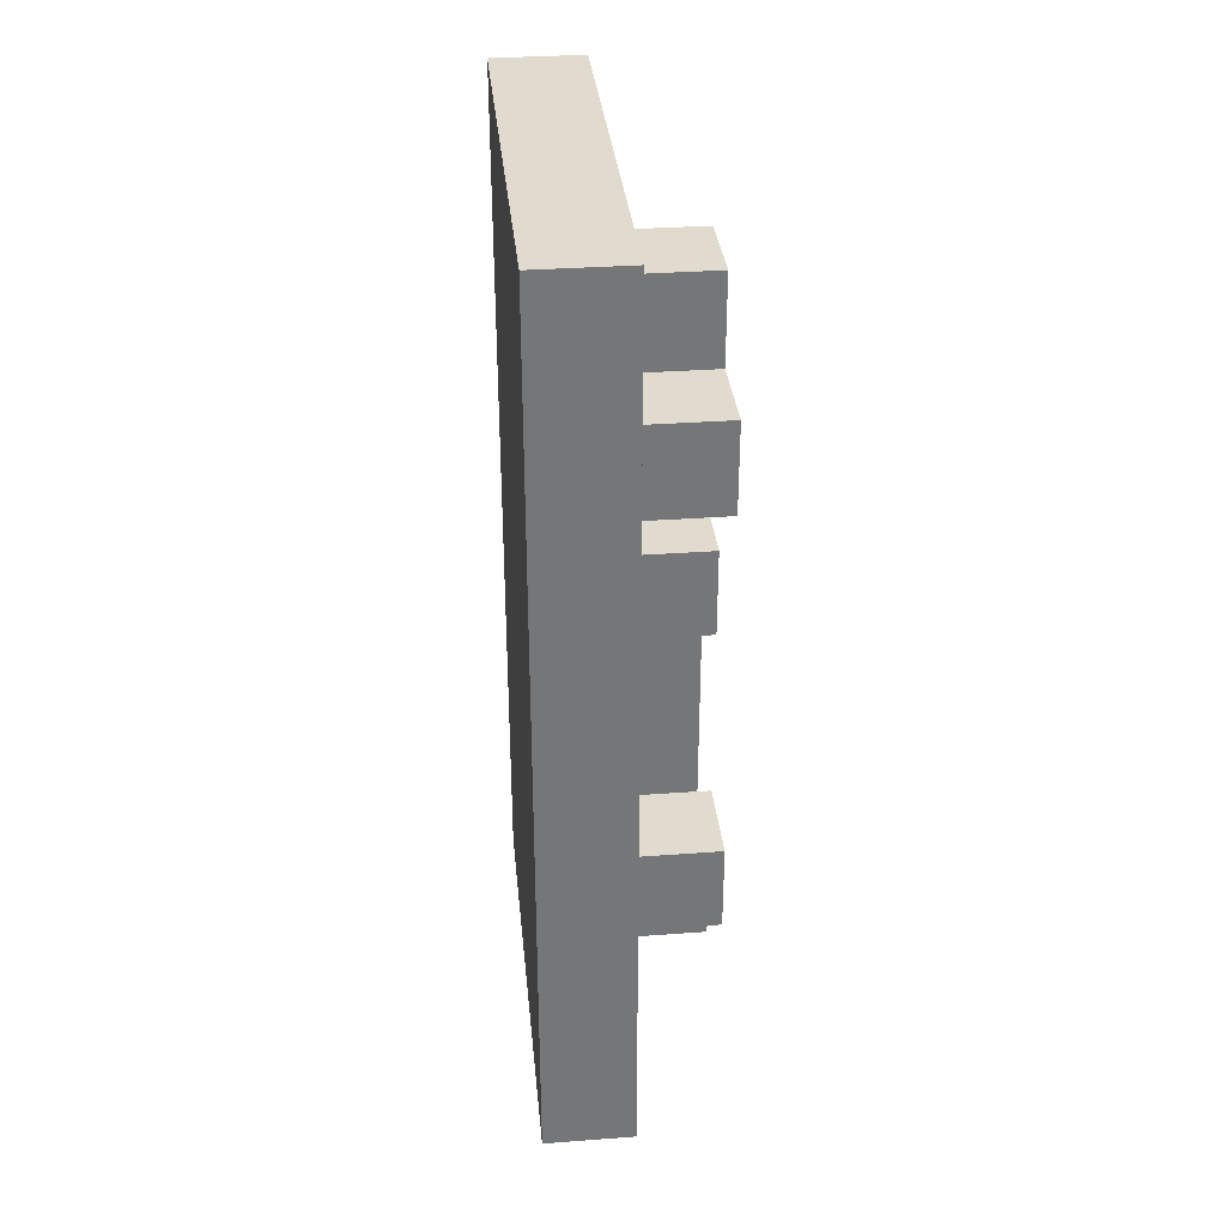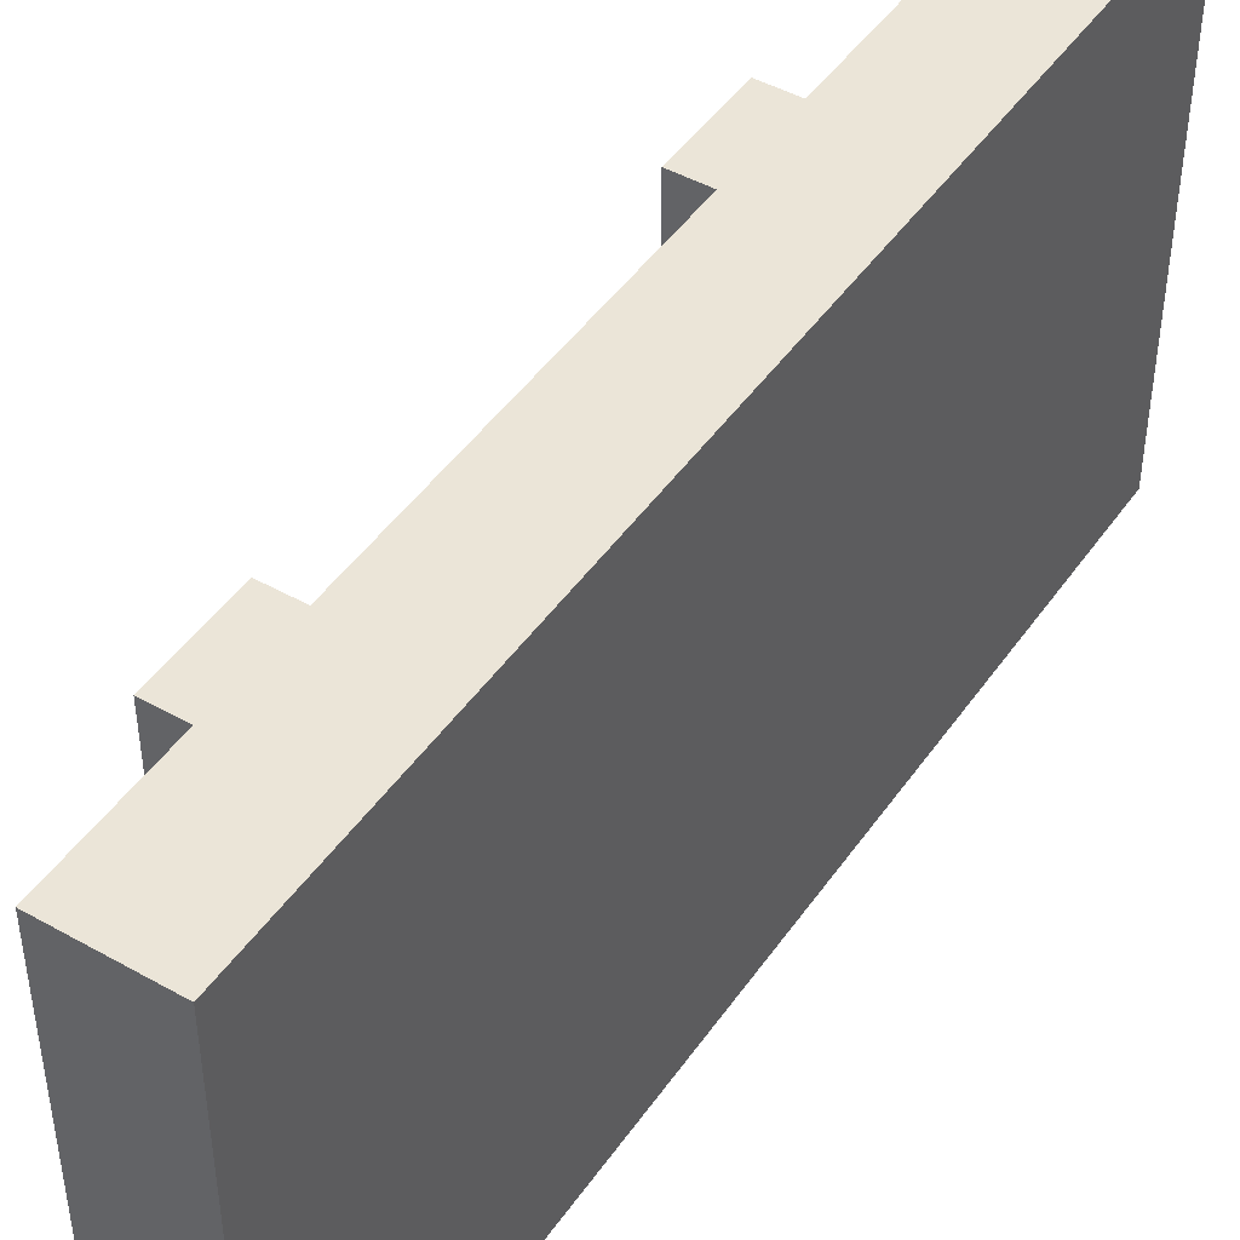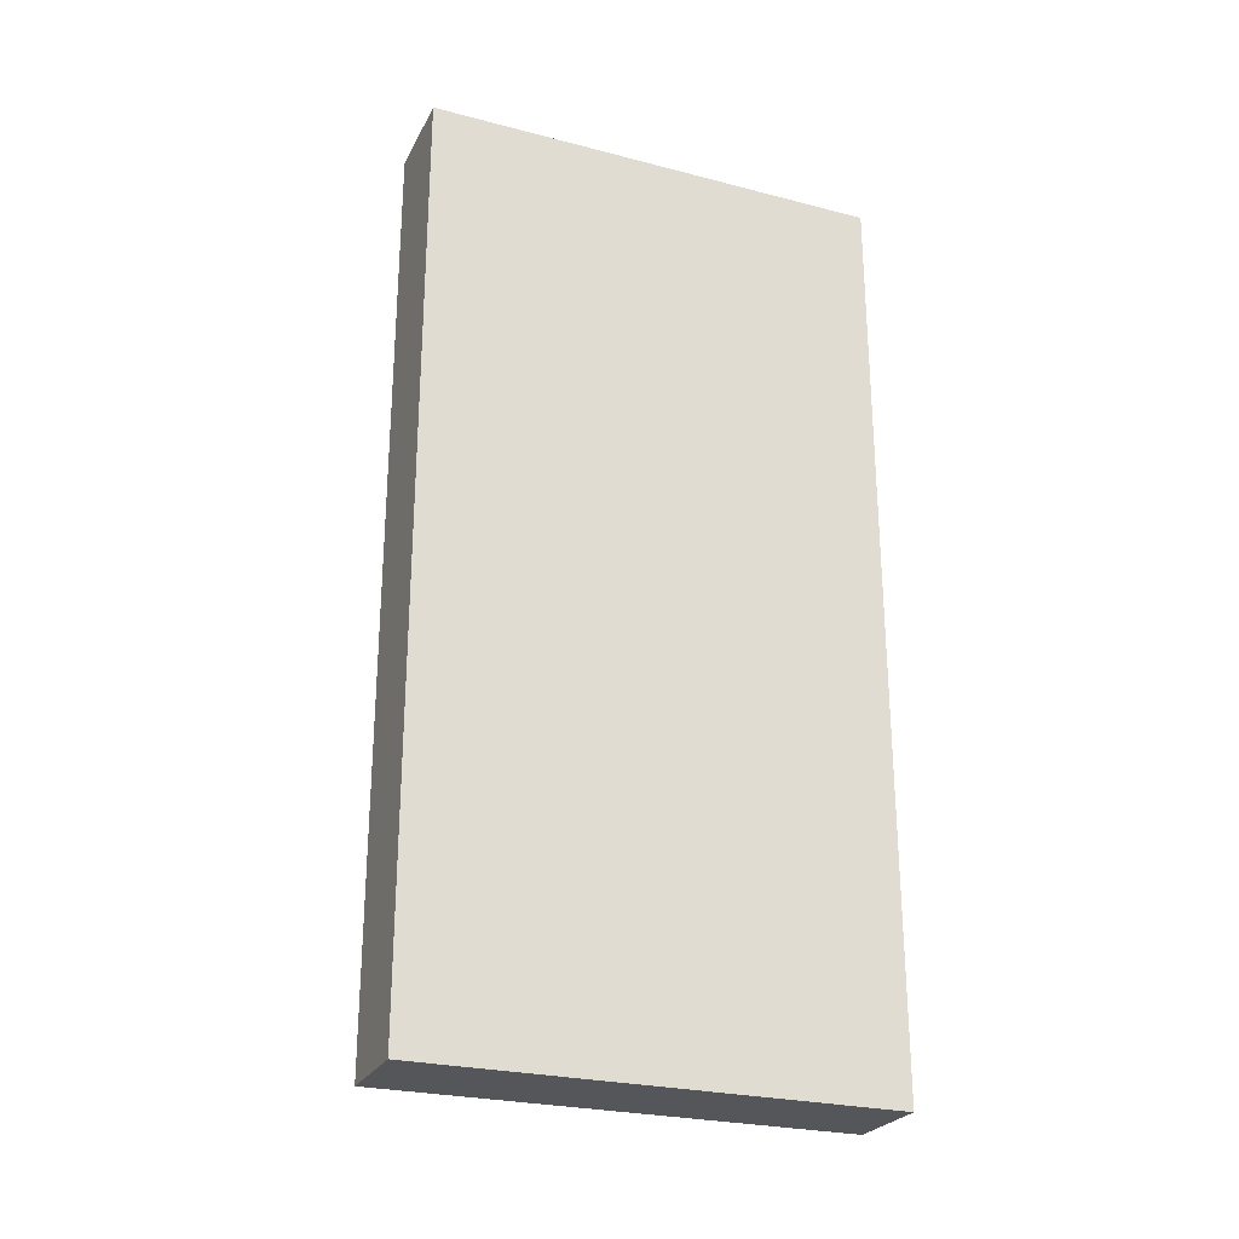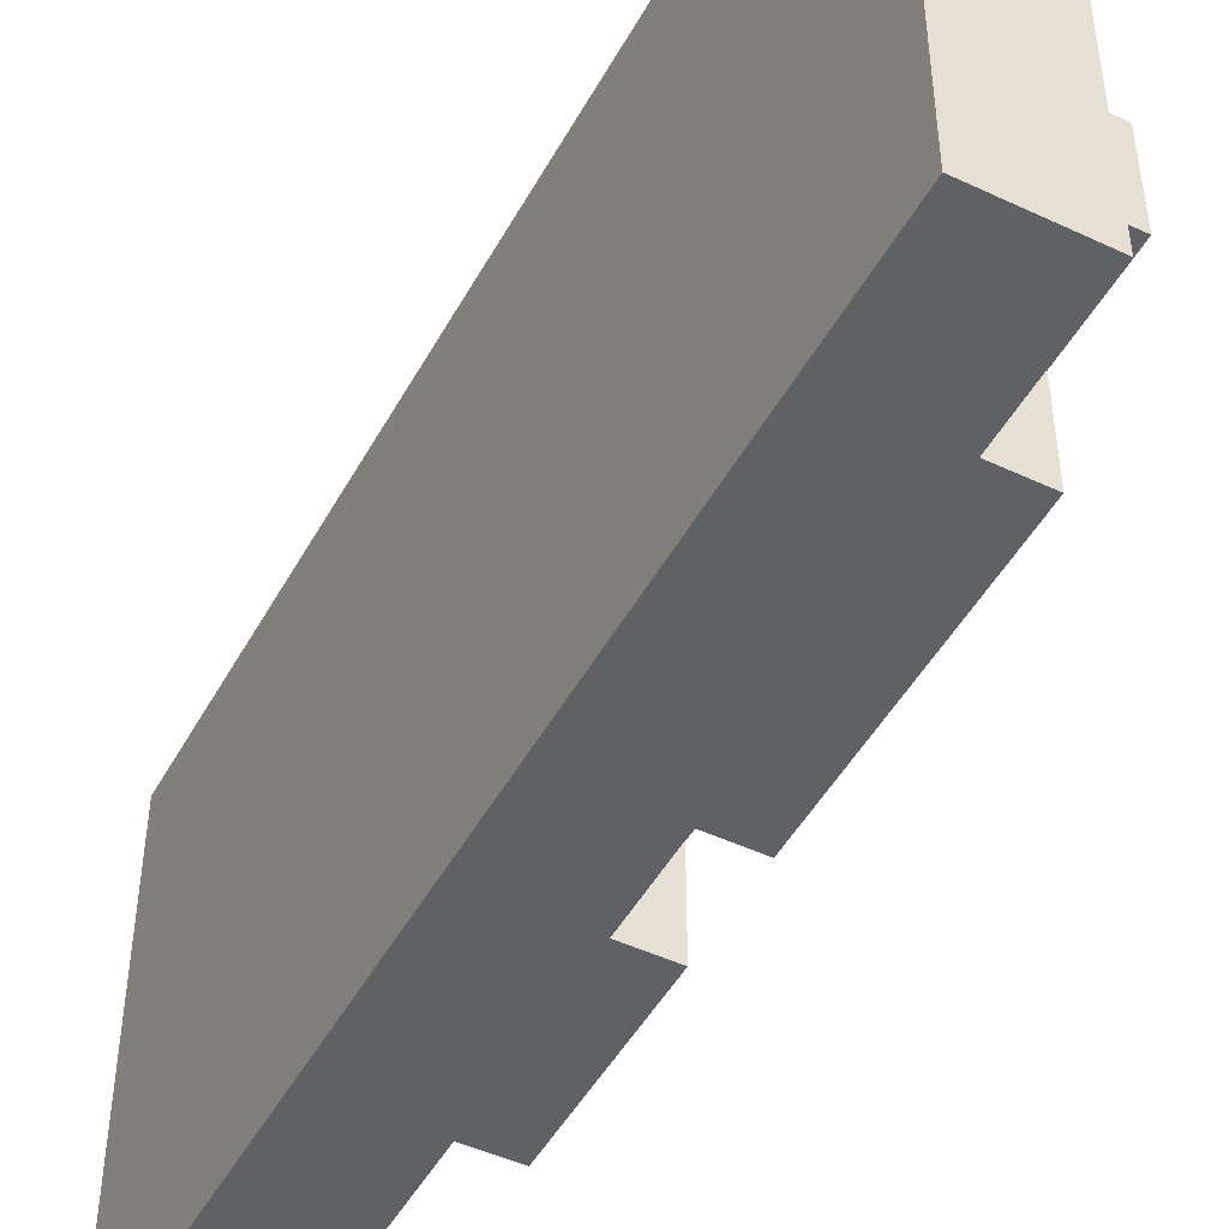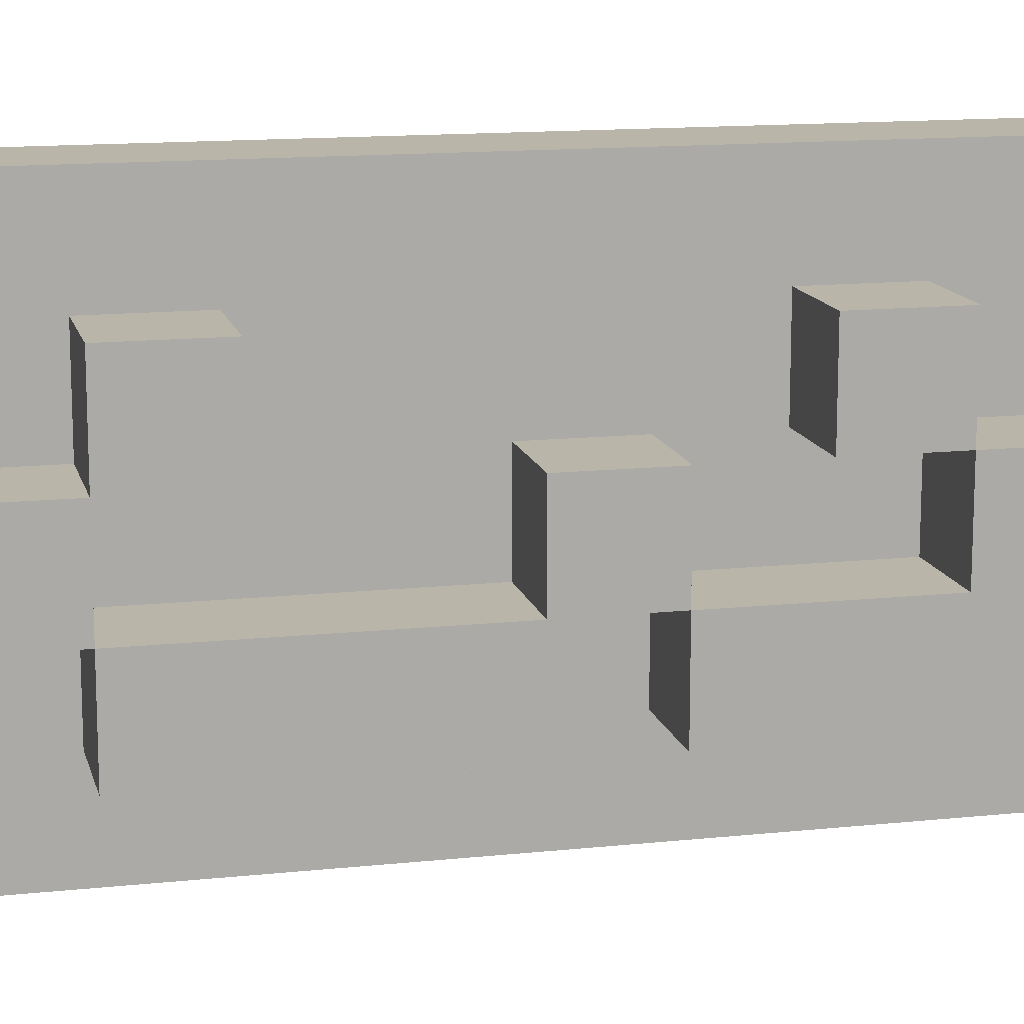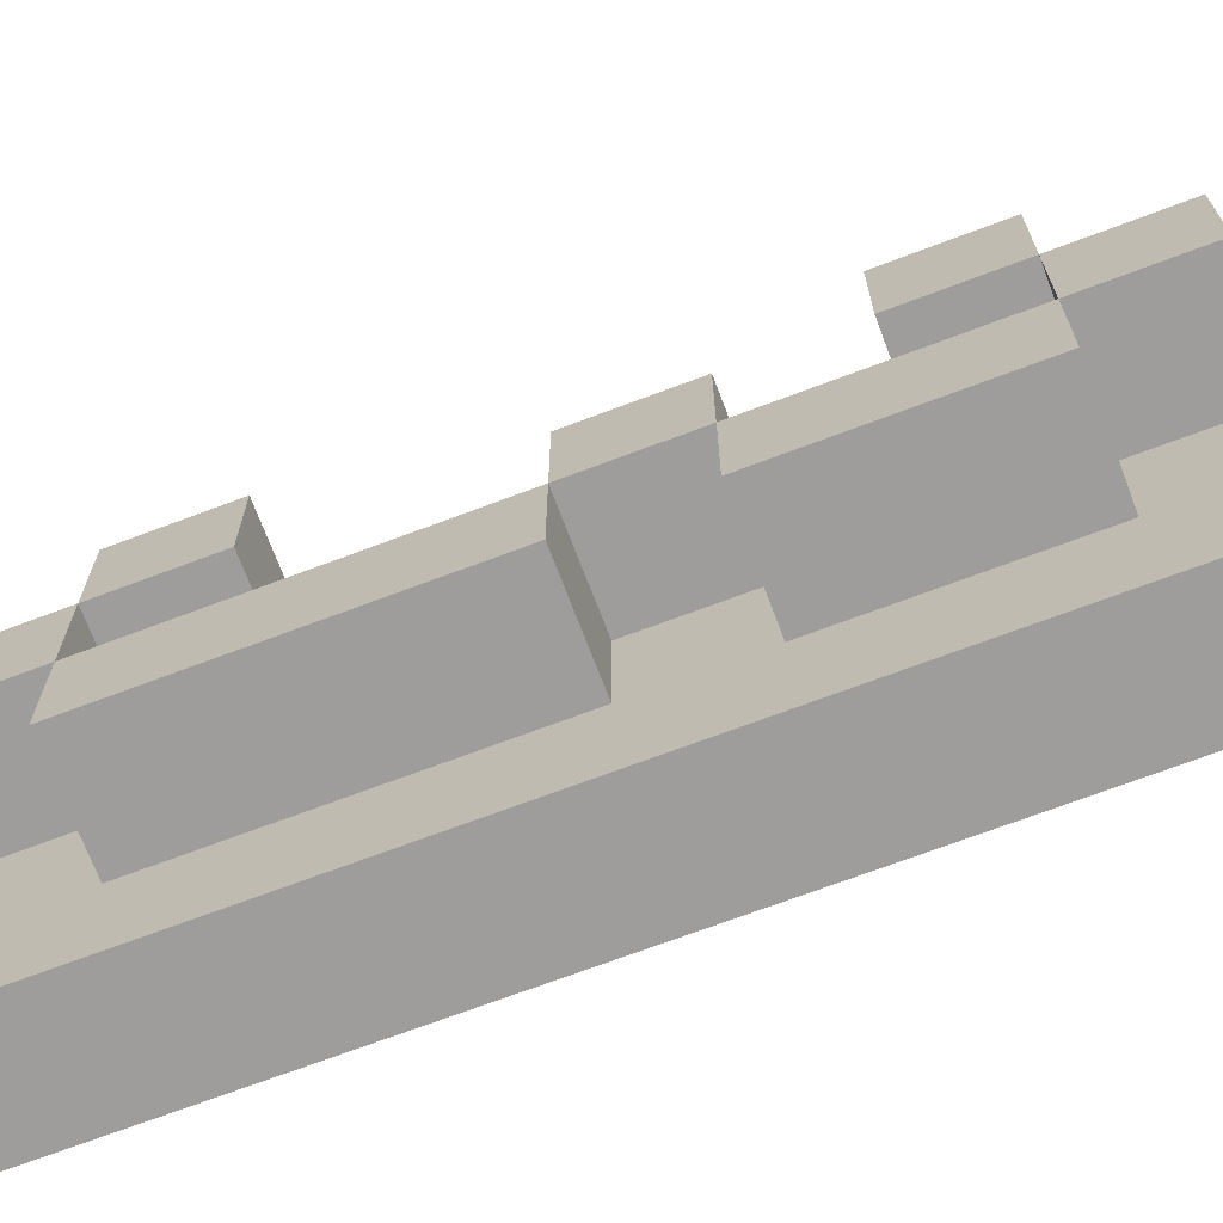
<metadata>
{"format":"obj","ext":"obj","renderer":"f3d","projection":"perspective","resolution":1024,"background":"white","views":[{"elev":33.7,"azim":-5.7,"up":"+Y"},{"elev":46.0,"azim":-147.2,"up":"+Z"},{"elev":-26.0,"azim":-112.3,"up":"+Y"},{"elev":-47.9,"azim":-27.8,"up":"+Z"},{"elev":13.7,"azim":76.6,"up":"+Z"},{"elev":-70.6,"azim":110.7,"up":"+Z"}]}
</metadata>
<code>
g number_plate_3
v -1 0 2.5
v -1 0 -2.5
v -1 10 2.5
v -1 10 -2.5
v 0 0 2.5
v 0 0 -2.5
v 0 1 0.5
v 0 1 -0.5
v 0 2 1.5
v 0 2 0.5
v 0 2 -0.5
v 0 2 -1.5
v 0 3 1.5
v 0 3 0.5
v 0 5 0.5
v 0 5 -0.5
v 0 5 -1.5
v 0 6 0.5
v 0 6 -0.5
v 0 6 -1.5
v 0 7 1.5
v 0 7 0.5
v 0 8 1.5
v 0 8 0.5
v 0 8 -0.5
v 0 8 -1.5
v 0 9 0.5
v 0 9 -0.5
v 0 10 2.5
v 0 10 -2.5
v 1 1 0.5
v 1 1 -0.5
v 1 2 1.5
v 1 2 0.5
v 1 2 -0.5
v 1 2 -1.5
v 1 3 1.5
v 1 3 0.5
v 1 5 0.5
v 1 5 -0.5
v 1 5 -1.5
v 1 6 0.5
v 1 6 -0.5
v 1 6 -1.5
v 1 7 1.5
v 1 7 0.5
v 1 8 1.5
v 1 8 0.5
v 1 8 -0.5
v 1 8 -1.5
v 1 9 0.5
v 1 9 -0.5
v -1 0 2.5
v -1 10 2.5
v 0 0 2.5
v 0 10 2.5
v 0 2 1.5
v 0 3 1.5
v 0 7 1.5
v 0 8 1.5
v 1 2 1.5
v 1 3 1.5
v 1 7 1.5
v 1 8 1.5
v 0 1 0.5
v 0 2 0.5
v 0 5 0.5
v 0 6 0.5
v 0 8 0.5
v 0 9 0.5
v 1 1 0.5
v 1 2 0.5
v 1 5 0.5
v 1 6 0.5
v 1 8 0.5
v 1 9 0.5
v 0 2 -0.5
v 0 5 -0.5
v 0 6 -0.5
v 0 8 -0.5
v 1 2 -0.5
v 1 5 -0.5
v 1 6 -0.5
v 1 8 -0.5
v 0 2 0.5
v 0 3 0.5
v 0 7 0.5
v 0 8 0.5
v 1 2 0.5
v 1 3 0.5
v 1 7 0.5
v 1 8 0.5
v 0 1 -0.5
v 0 2 -0.5
v 0 5 -0.5
v 0 6 -0.5
v 0 8 -0.5
v 0 9 -0.5
v 1 1 -0.5
v 1 2 -0.5
v 1 5 -0.5
v 1 6 -0.5
v 1 8 -0.5
v 1 9 -0.5
v 0 2 -1.5
v 0 5 -1.5
v 0 6 -1.5
v 0 8 -1.5
v 1 2 -1.5
v 1 5 -1.5
v 1 6 -1.5
v 1 8 -1.5
v -1 0 -2.5
v -1 10 -2.5
v 0 0 -2.5
v 0 10 -2.5
v -1 0 2.5
v 0 0 2.5
v -1 0 -2.5
v 0 0 -2.5
v 0 1 0.5
v 1 1 0.5
v 0 1 -0.5
v 1 1 -0.5
v 0 2 1.5
v 1 2 1.5
v 0 2 0.5
v 1 2 0.5
v 0 2 -0.5
v 1 2 -0.5
v 0 2 -1.5
v 1 2 -1.5
v 0 5 0.5
v 1 5 0.5
v 0 5 -0.5
v 1 5 -0.5
v 0 6 -0.5
v 1 6 -0.5
v 0 6 -1.5
v 1 6 -1.5
v 0 7 1.5
v 1 7 1.5
v 0 7 0.5
v 1 7 0.5
v 0 8 0.5
v 1 8 0.5
v 0 8 -0.5
v 1 8 -0.5
v 0 2 0.5
v 1 2 0.5
v 0 2 -0.5
v 1 2 -0.5
v 0 3 1.5
v 1 3 1.5
v 0 3 0.5
v 1 3 0.5
v 0 5 -0.5
v 1 5 -0.5
v 0 5 -1.5
v 1 5 -1.5
v 0 6 0.5
v 1 6 0.5
v 0 6 -0.5
v 1 6 -0.5
v 0 8 1.5
v 1 8 1.5
v 0 8 0.5
v 1 8 0.5
v 0 8 -0.5
v 1 8 -0.5
v 0 8 -1.5
v 1 8 -1.5
v 0 9 0.5
v 1 9 0.5
v 0 9 -0.5
v 1 9 -0.5
v -1 10 2.5
v 0 10 2.5
v -1 10 -2.5
v 0 10 -2.5
f 3 2 1
f 4 2 3
f 5 6 7
f 7 6 8
f 5 7 9
f 9 7 10
f 8 6 11
f 11 6 12
f 5 9 13
f 10 11 14
f 14 11 15
f 13 14 15
f 15 11 16
f 12 6 17
f 13 15 18
f 16 17 19
f 17 6 20
f 19 17 20
f 13 18 21
f 5 13 21
f 18 19 21
f 21 19 22
f 5 21 23
f 22 19 24
f 24 19 25
f 20 6 26
f 23 24 27
f 25 26 28
f 23 27 29
f 27 28 29
f 5 23 29
f 28 26 30
f 29 28 30
f 26 6 30
f 31 32 34
f 34 32 35
f 33 34 37
f 37 34 38
f 35 36 40
f 40 36 41
f 39 40 42
f 42 40 43
f 45 46 47
f 47 46 48
f 43 44 49
f 49 44 50
f 48 49 51
f 51 49 52
f 55 54 53
f 56 54 55
f 61 58 57
f 62 58 61
f 63 60 59
f 64 60 63
f 71 66 65
f 72 66 71
f 73 68 67
f 74 68 73
f 75 70 69
f 76 70 75
f 81 78 77
f 82 78 81
f 83 80 79
f 84 80 83
f 85 86 89
f 89 86 90
f 87 88 91
f 91 88 92
f 93 94 99
f 99 94 100
f 95 96 101
f 101 96 102
f 97 98 103
f 103 98 104
f 105 106 109
f 109 106 110
f 107 108 111
f 111 108 112
f 113 114 115
f 115 114 116
f 119 118 117
f 120 118 119
f 123 122 121
f 124 122 123
f 127 126 125
f 128 126 127
f 131 130 129
f 132 130 131
f 135 134 133
f 136 134 135
f 139 138 137
f 140 138 139
f 143 142 141
f 144 142 143
f 147 146 145
f 148 146 147
f 149 150 151
f 151 150 152
f 153 154 155
f 155 154 156
f 157 158 159
f 159 158 160
f 161 162 163
f 163 162 164
f 165 166 167
f 167 166 168
f 169 170 171
f 171 170 172
f 173 174 175
f 175 174 176
f 177 178 179
f 179 178 180

</code>
